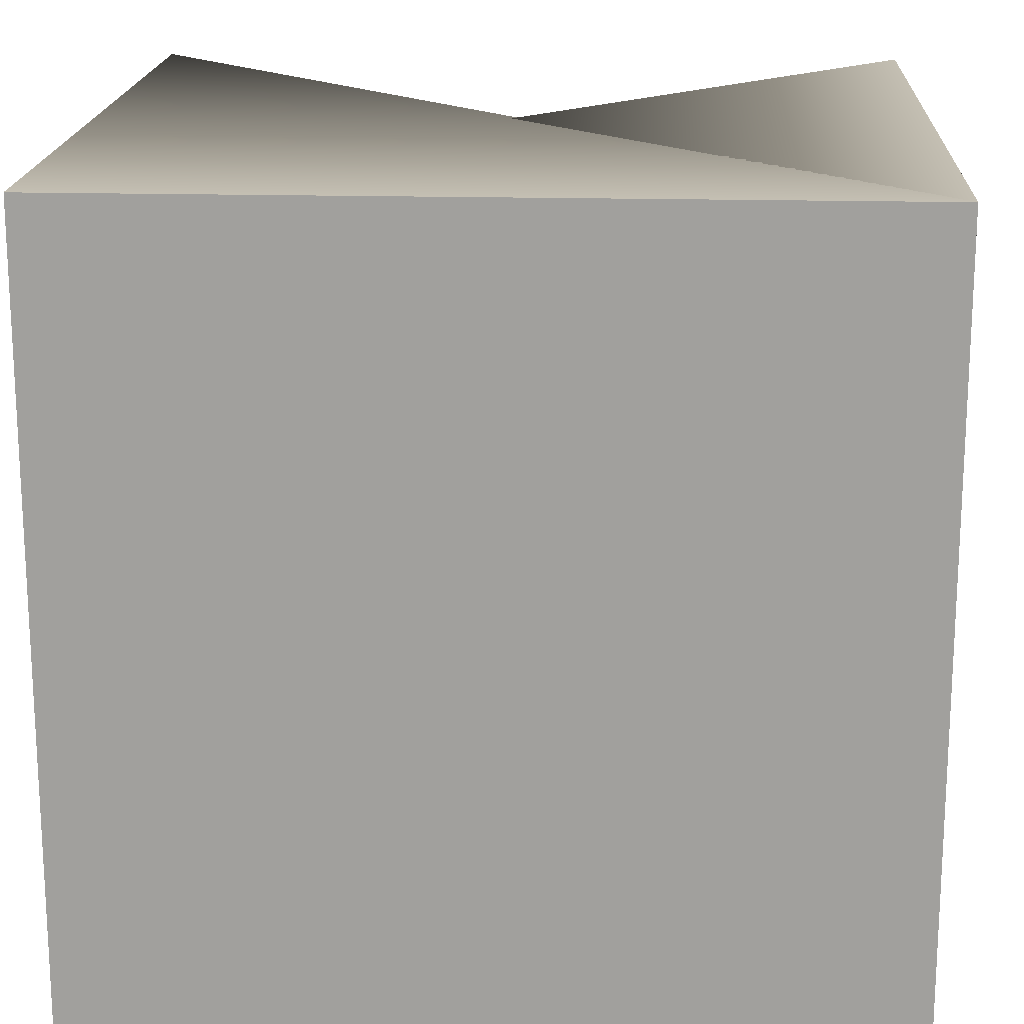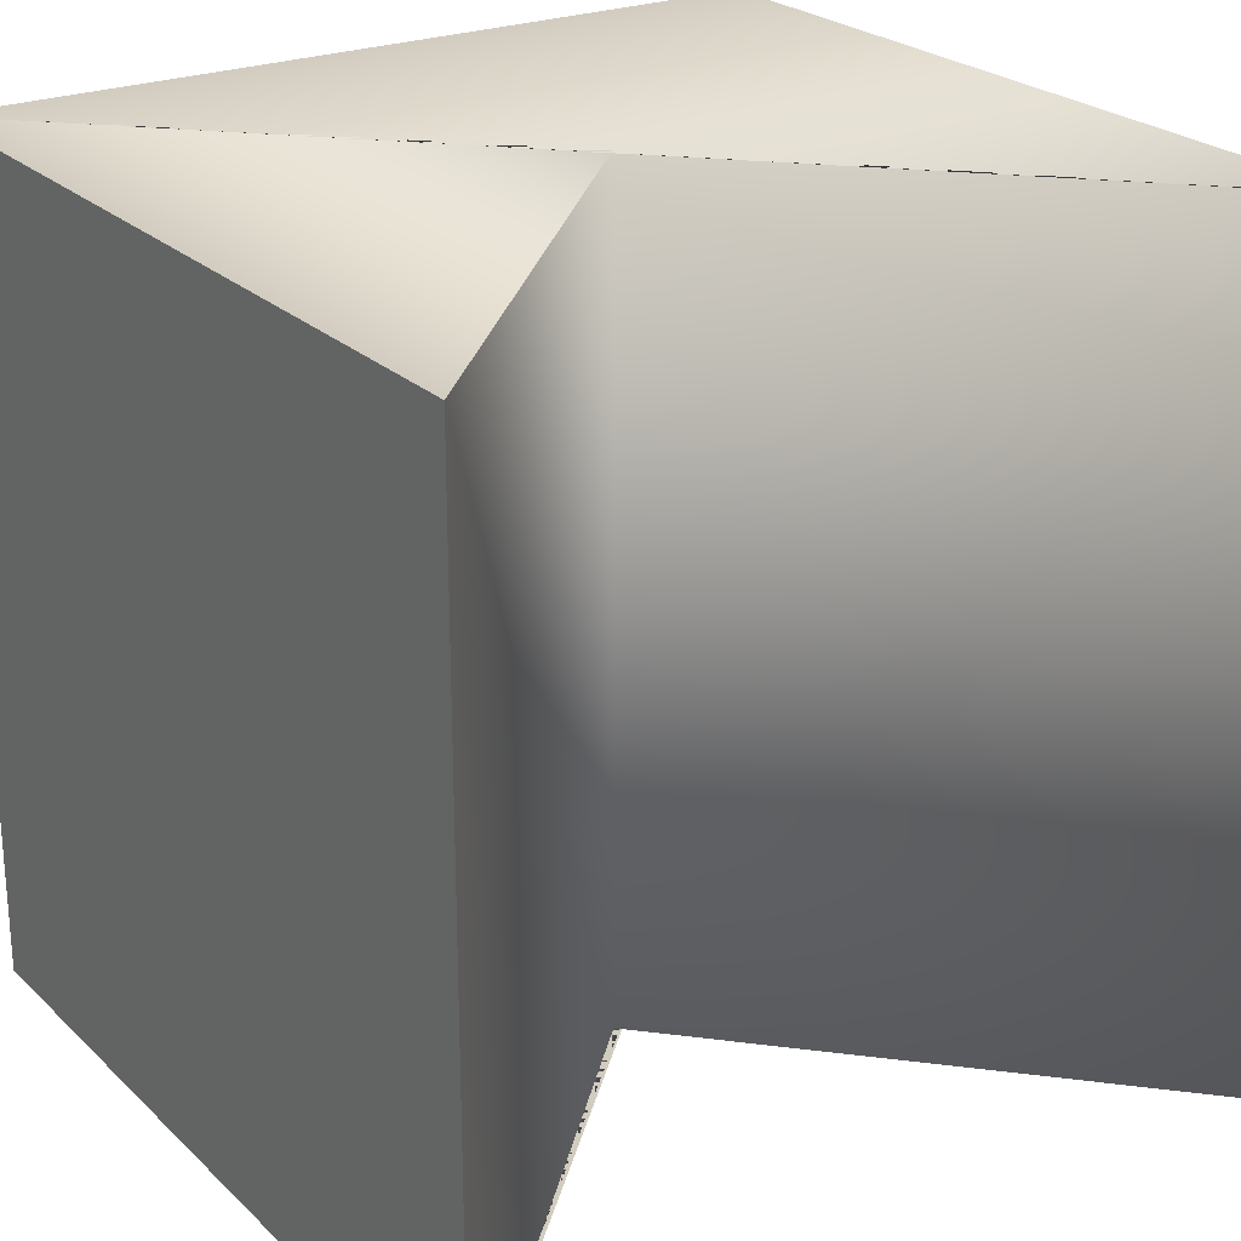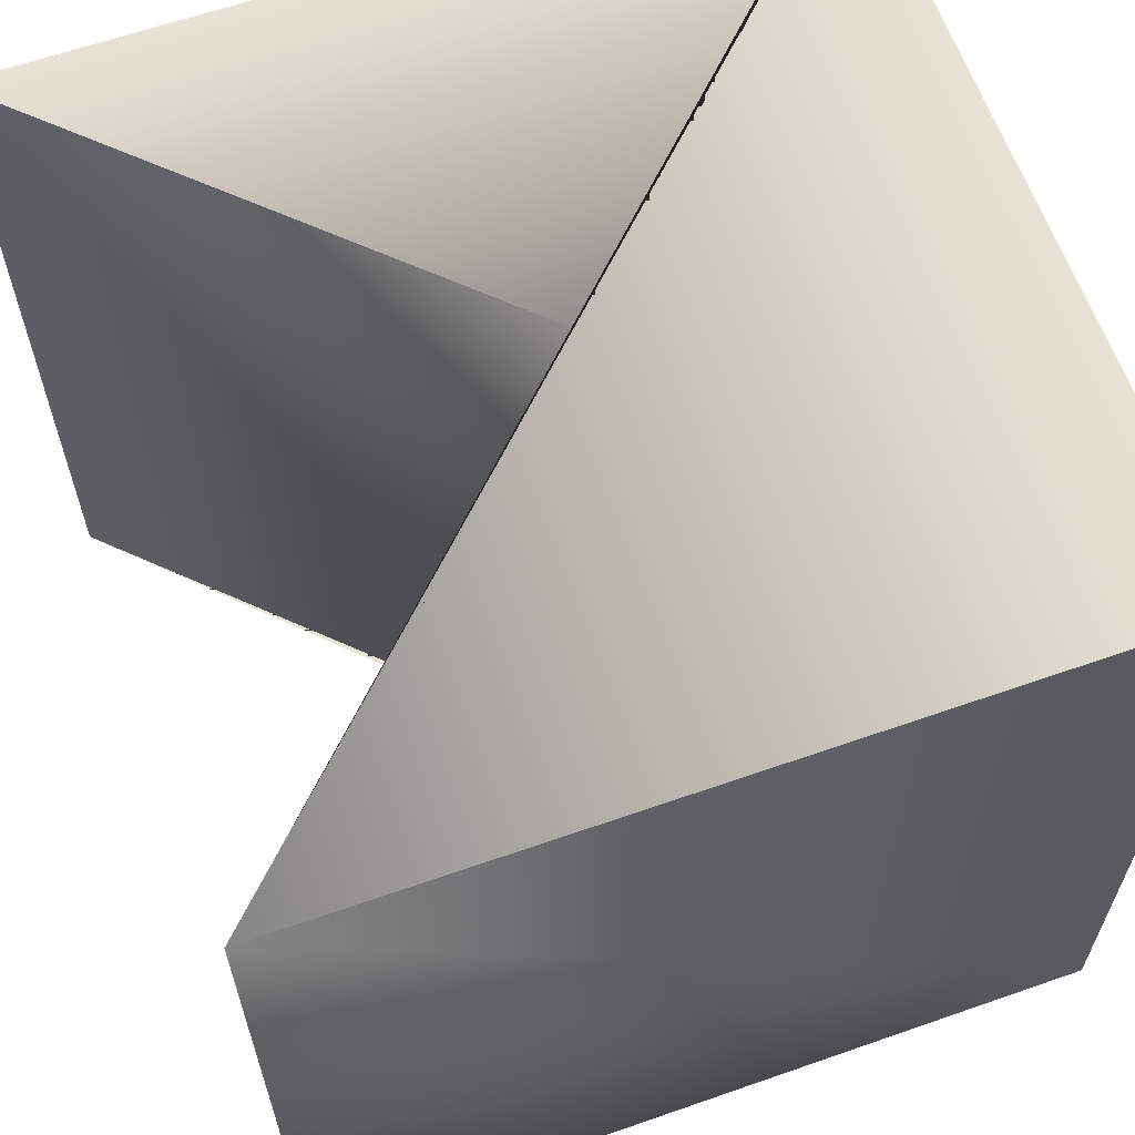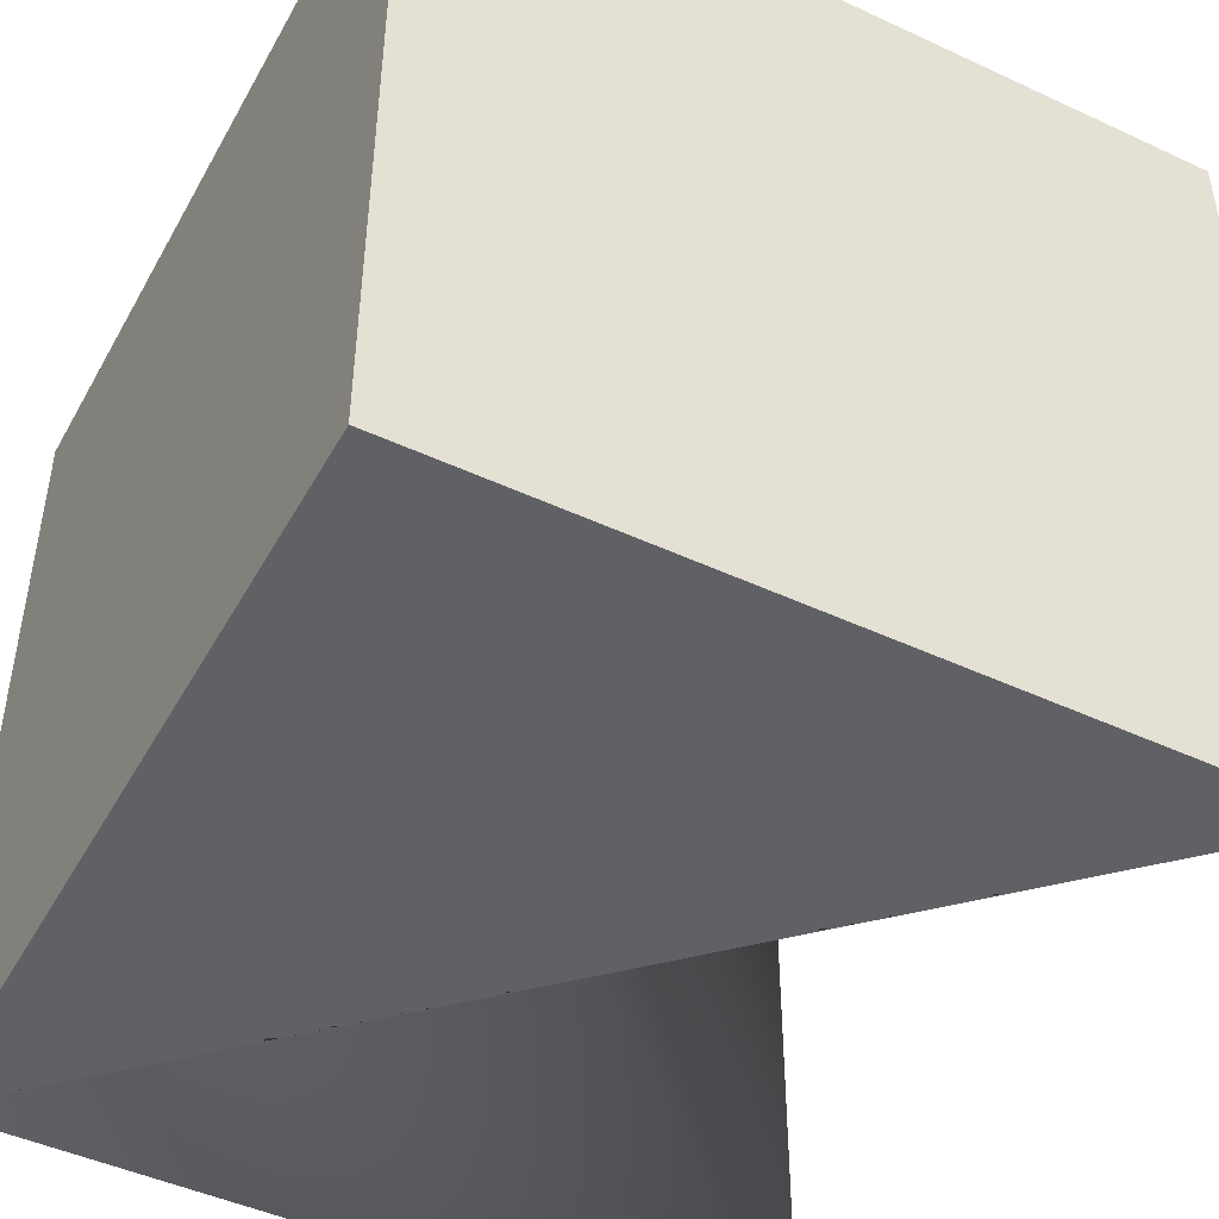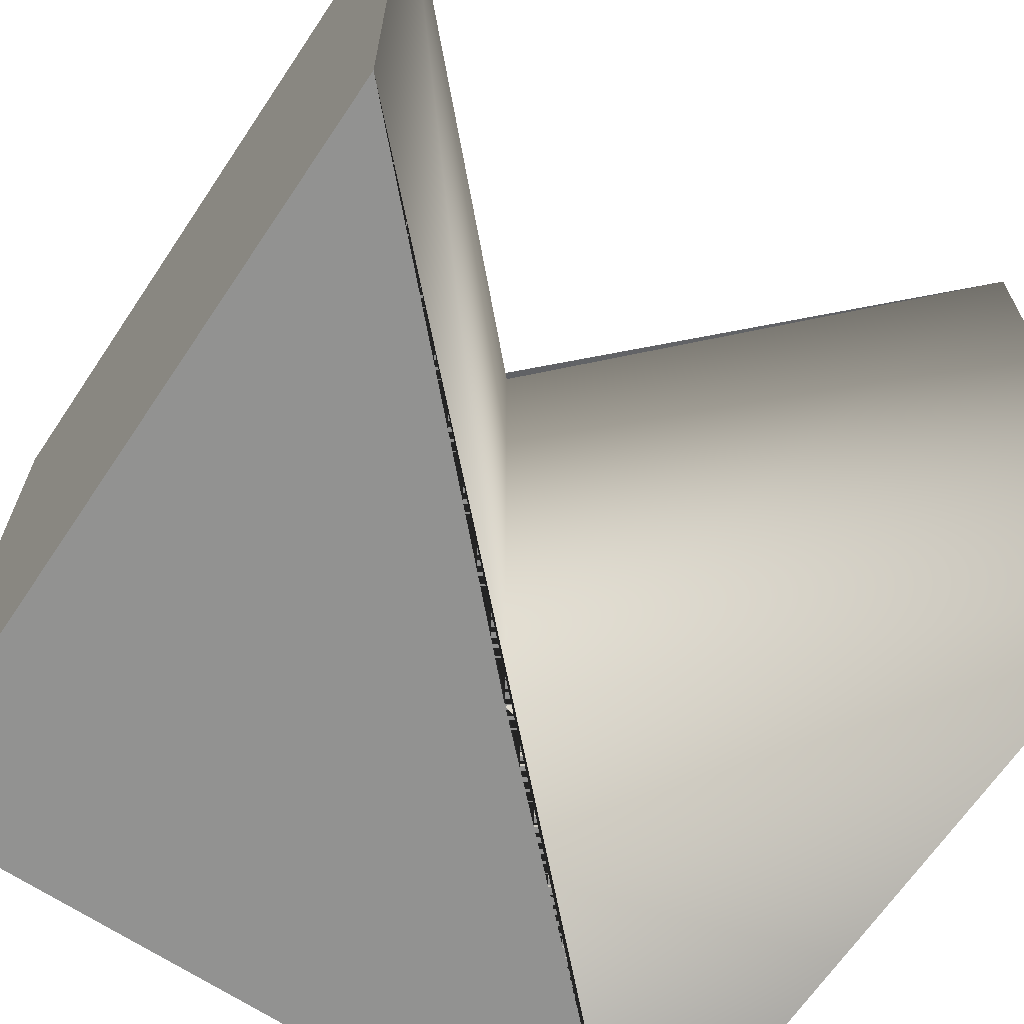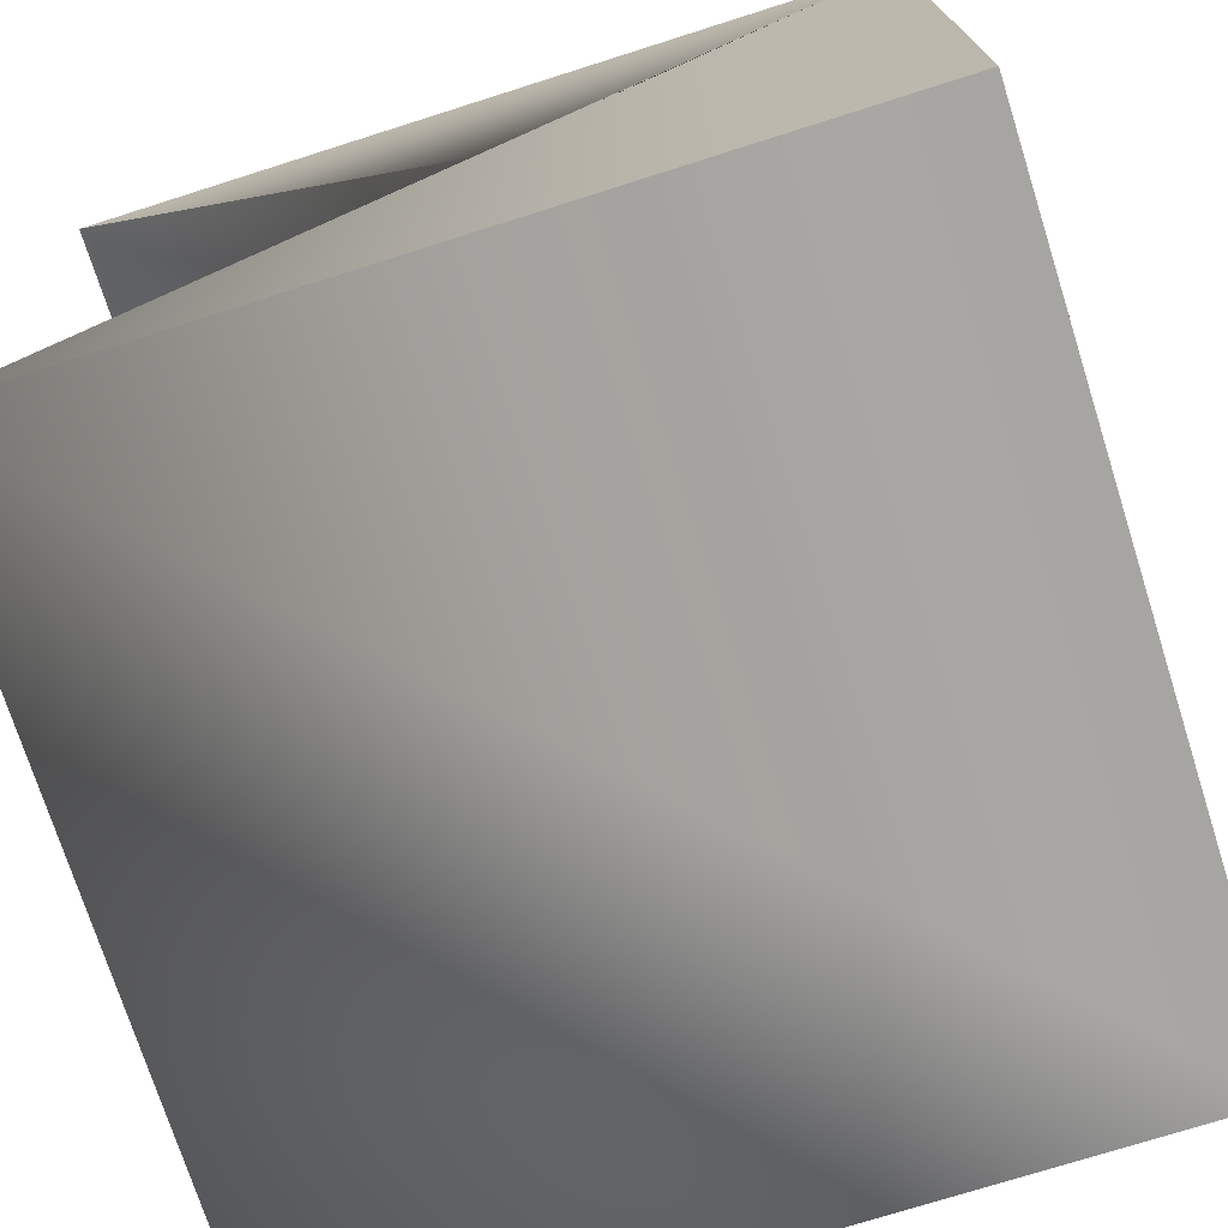
<metadata>
{"format":"obj","ext":"obj","renderer":"f3d","projection":"perspective","resolution":1024,"background":"white","views":[{"elev":17.9,"azim":-87.0,"up":"+Y"},{"elev":24.2,"azim":56.2,"up":"+Y"},{"elev":62.7,"azim":160.5,"up":"+Y"},{"elev":-46.6,"azim":-27.9,"up":"+Y"},{"elev":-66.3,"azim":56.1,"up":"+Y"},{"elev":-73.8,"azim":-162.4,"up":"+Z"}]}
</metadata>
<code>
o Cube_Cube.001
v -1 -1 1
v -1 1 1
v -1 1 -1
v -1 -1 -1
v 1 1 -1
v 1 -1 -1
v 1 1 1
v 1 -1 1
v -0.02729 -1 -0
v -0.02729 1 0
f 1 2 3 4
f 4 3 5 6
f 7 8 9 10
f 8 7 2 1
f 2 7 10 5 3
f 4 6 9 8 1
f 5 10 9 6

</code>
